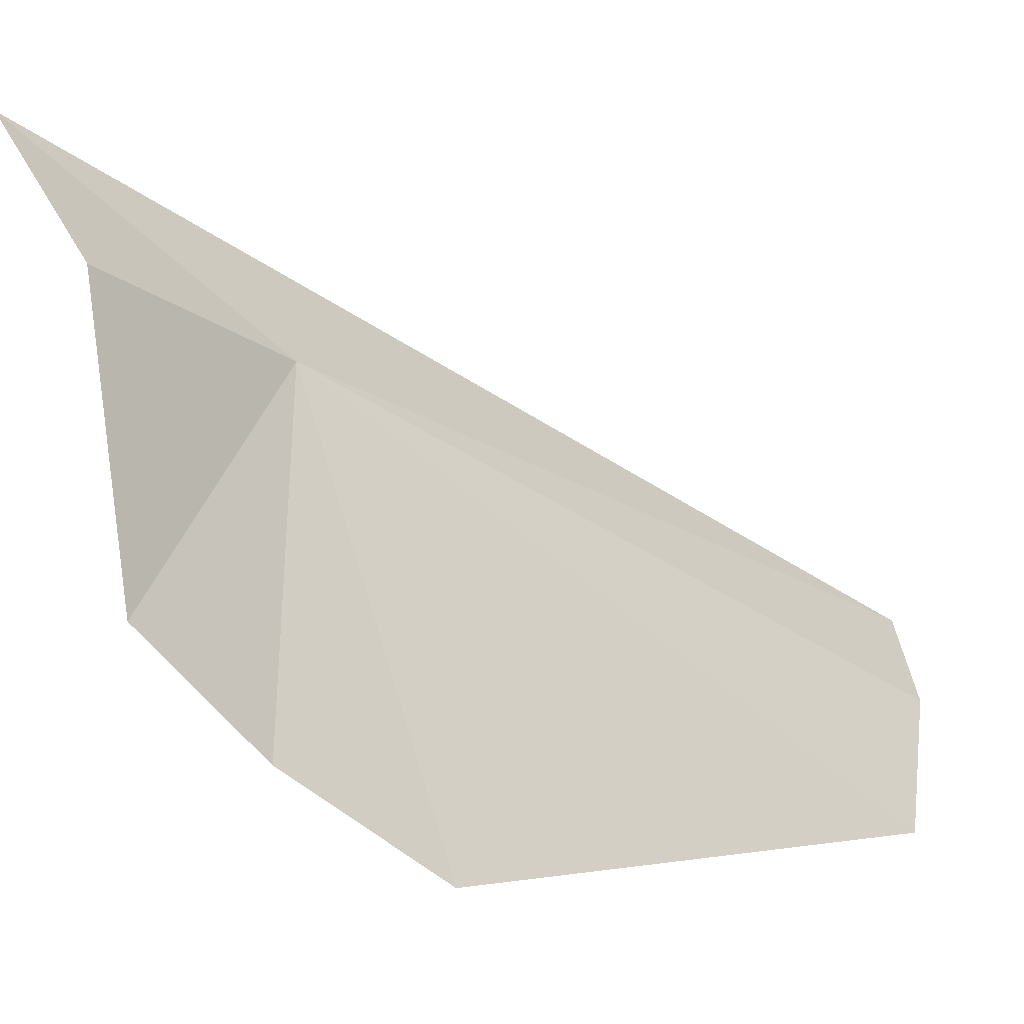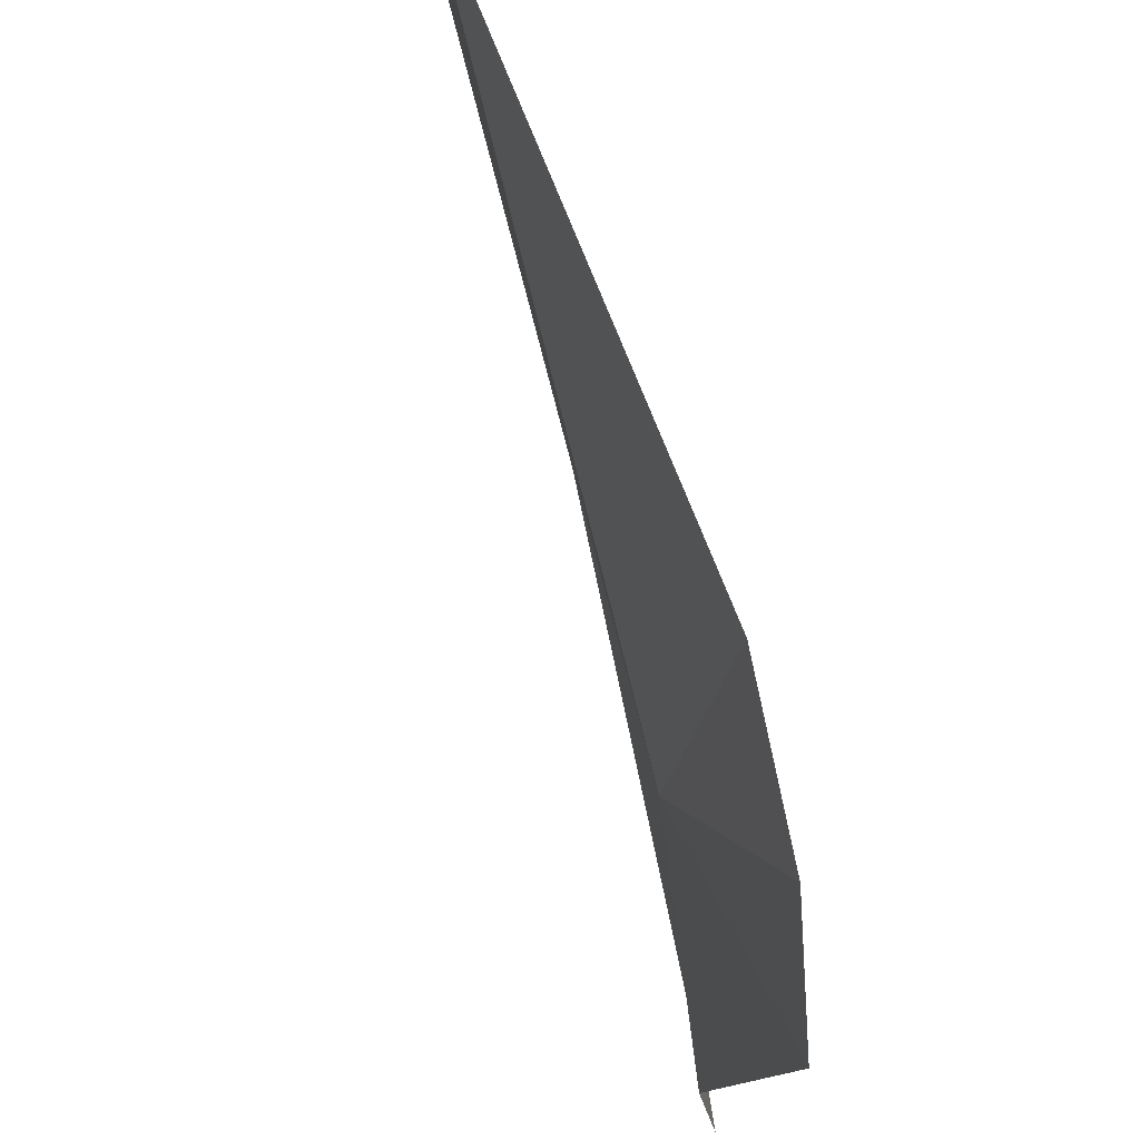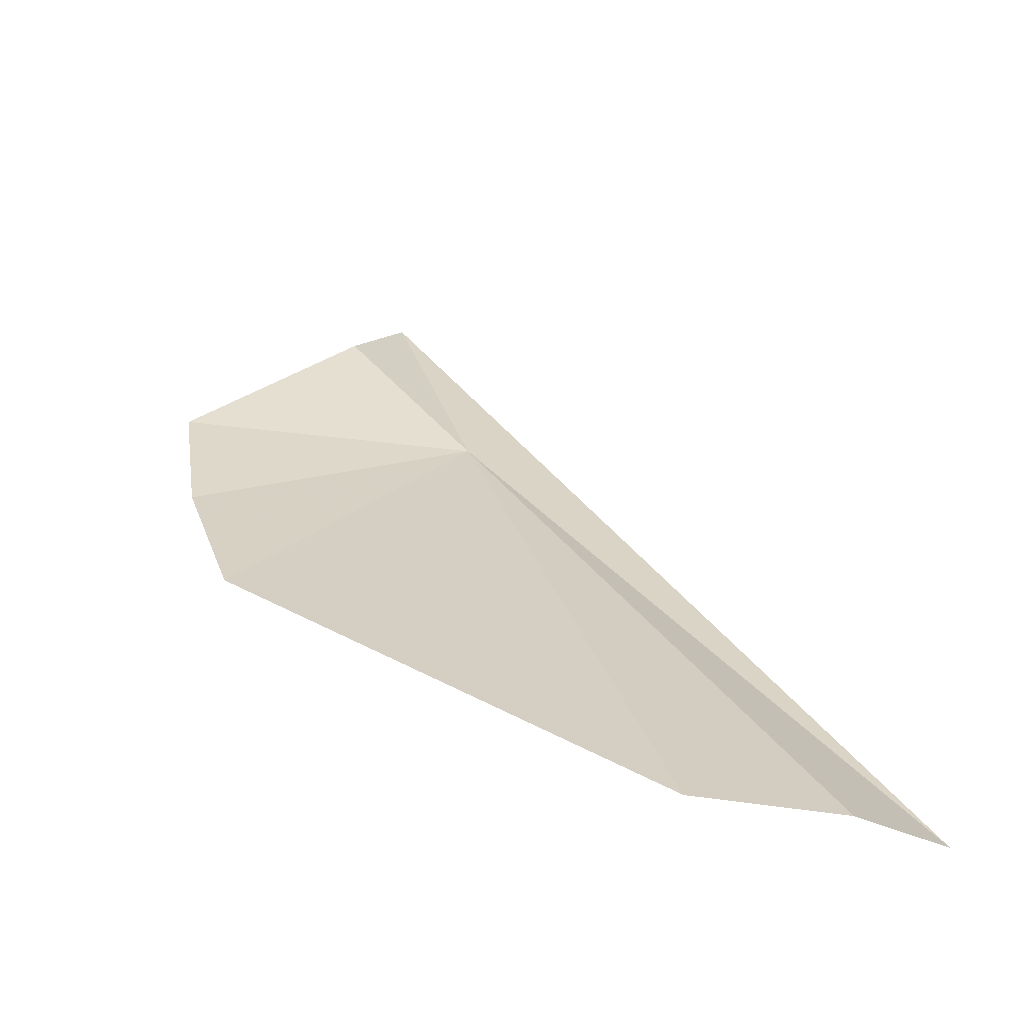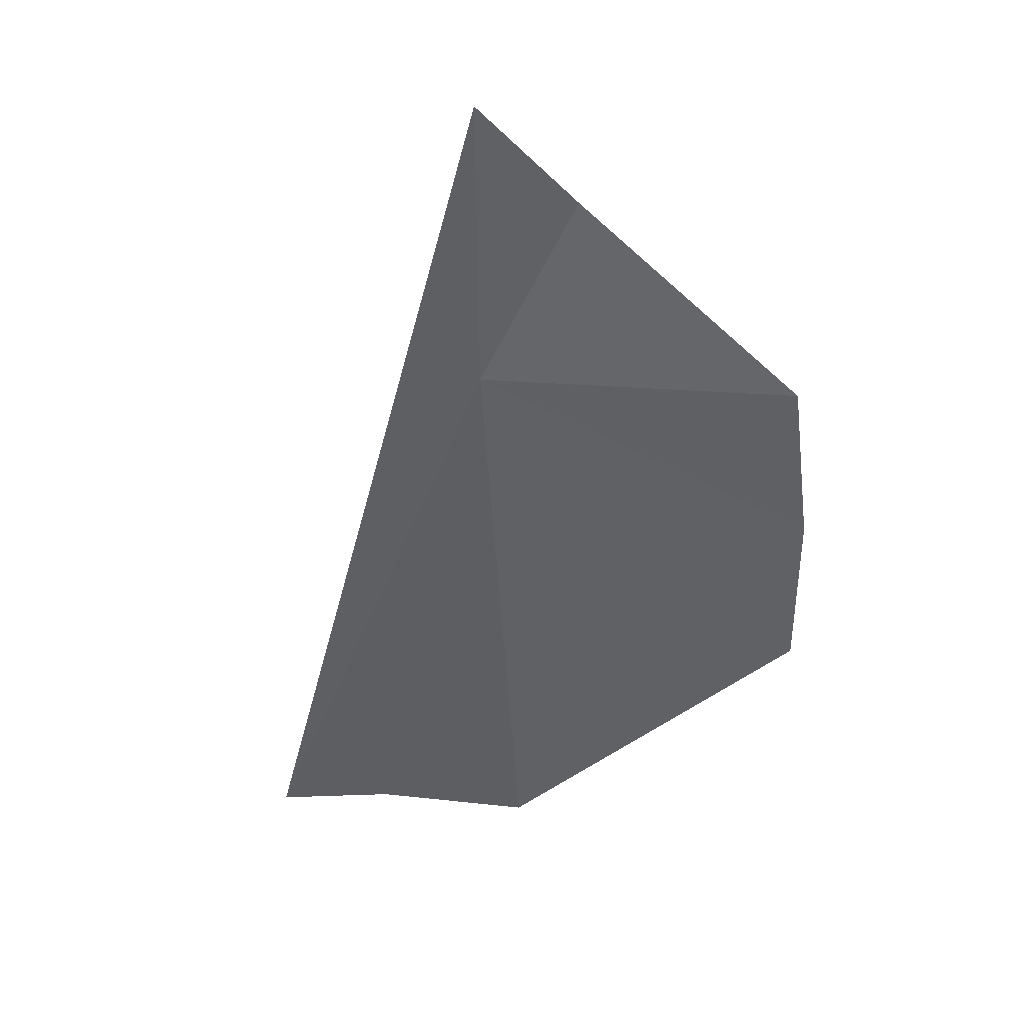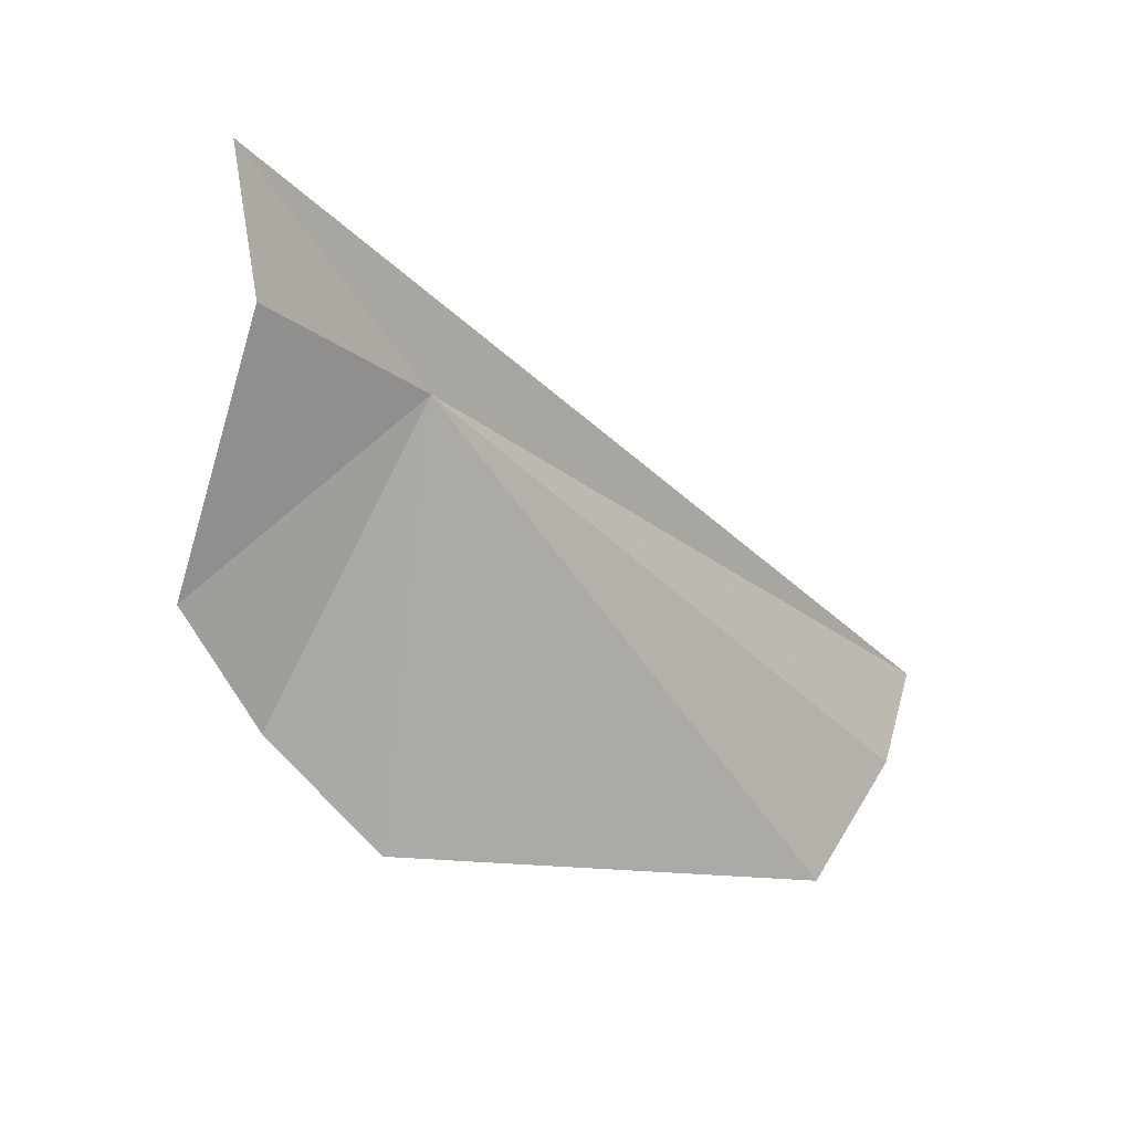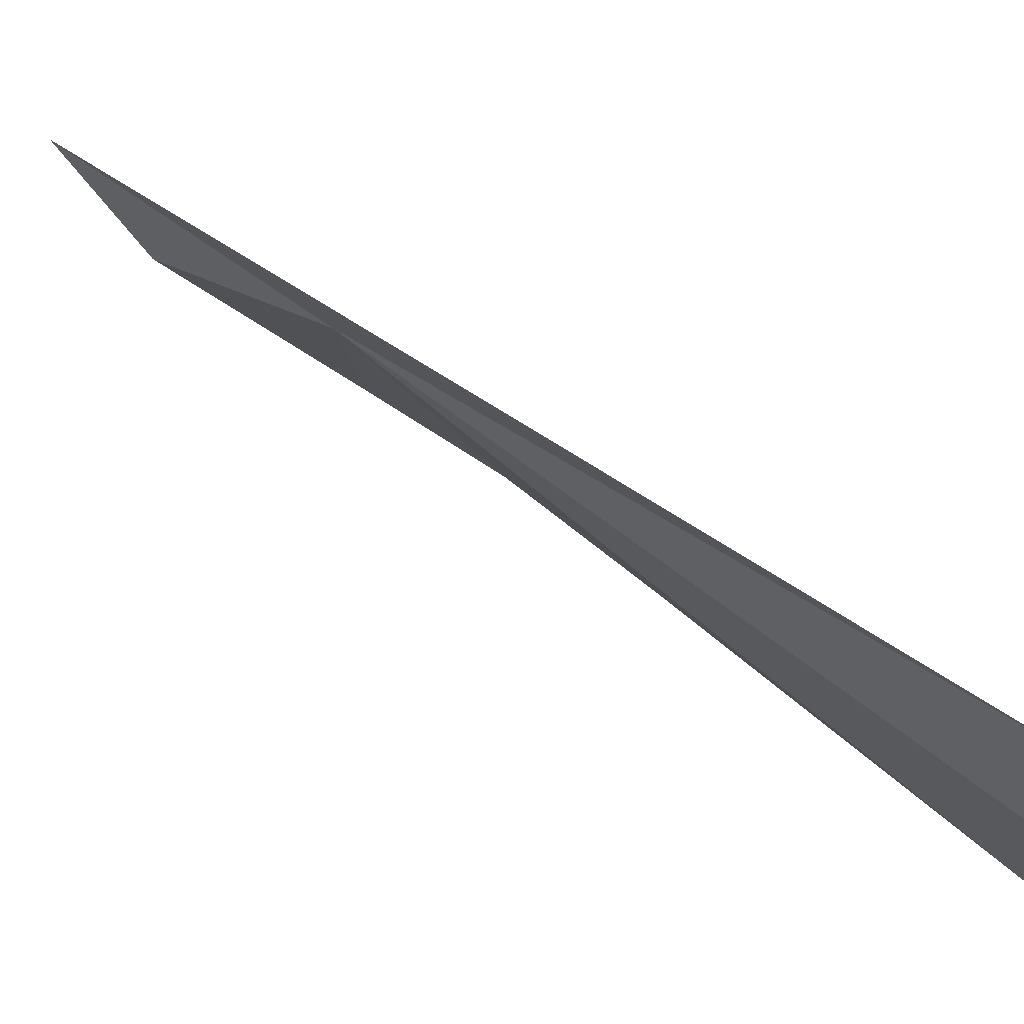
<metadata>
{"format":"obj","ext":"obj","renderer":"f3d","projection":"perspective","resolution":1024,"background":"white","views":[{"elev":-52.1,"azim":10.6,"up":"+Y"},{"elev":-64.1,"azim":156.8,"up":"+Y"},{"elev":-30.5,"azim":60.0,"up":"+Z"},{"elev":11.7,"azim":-87.5,"up":"+Z"},{"elev":53.9,"azim":22.2,"up":"+Z"},{"elev":64.2,"azim":95.0,"up":"+Y"}]}
</metadata>
<code>
v 26.39 38.12 -17.53
v 25.4 38.09 -15.96
v 29 39.7 -20.99
v 29.08 38.98 -20.98
v 26.84 36.26 -19.25
v 28.94 38 -21.02
v 25.77 36.35 -17.52
v 26.2 36.26 -18.36
v 25.74 37.55 -16.48
f 1 3 2
f 1 4 3
f 1 5 6
f 1 7 8
f 1 6 4
f 1 8 5
f 1 2 9
f 1 9 7

</code>
